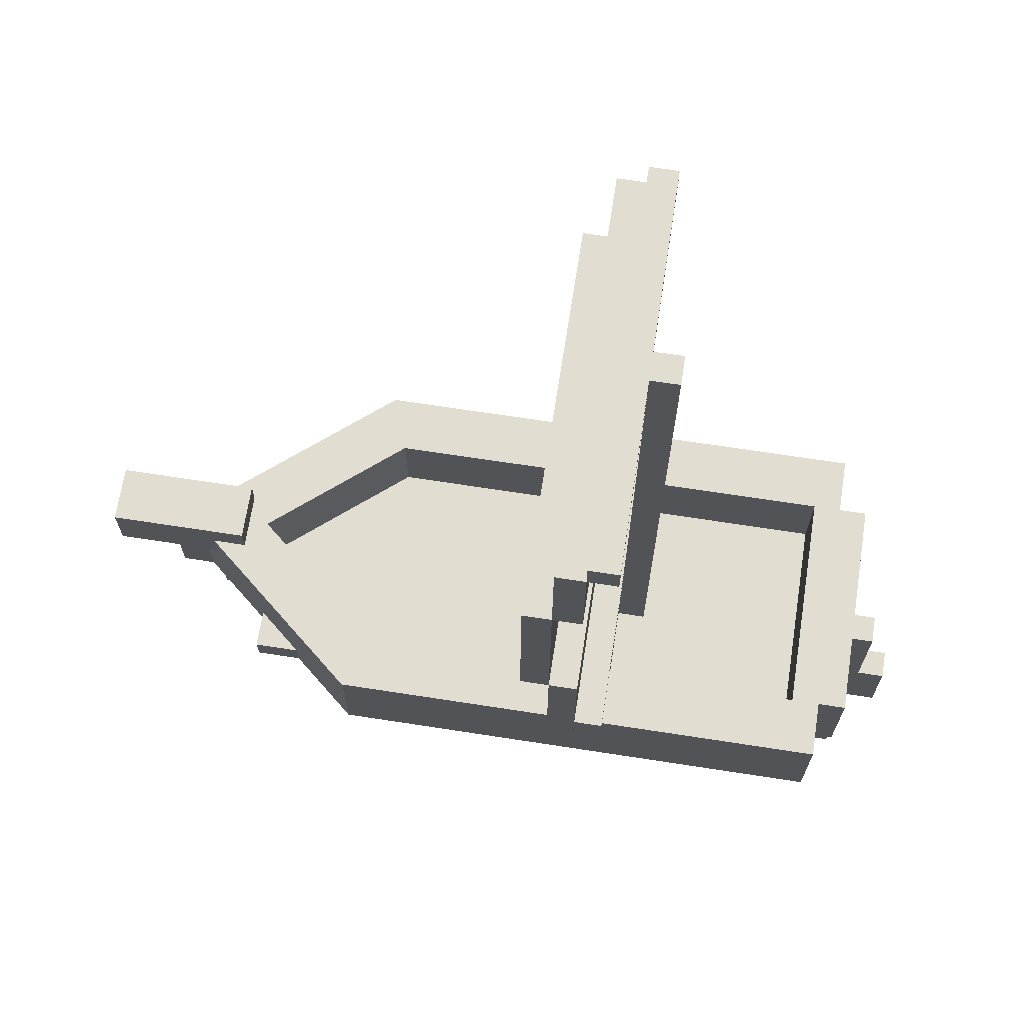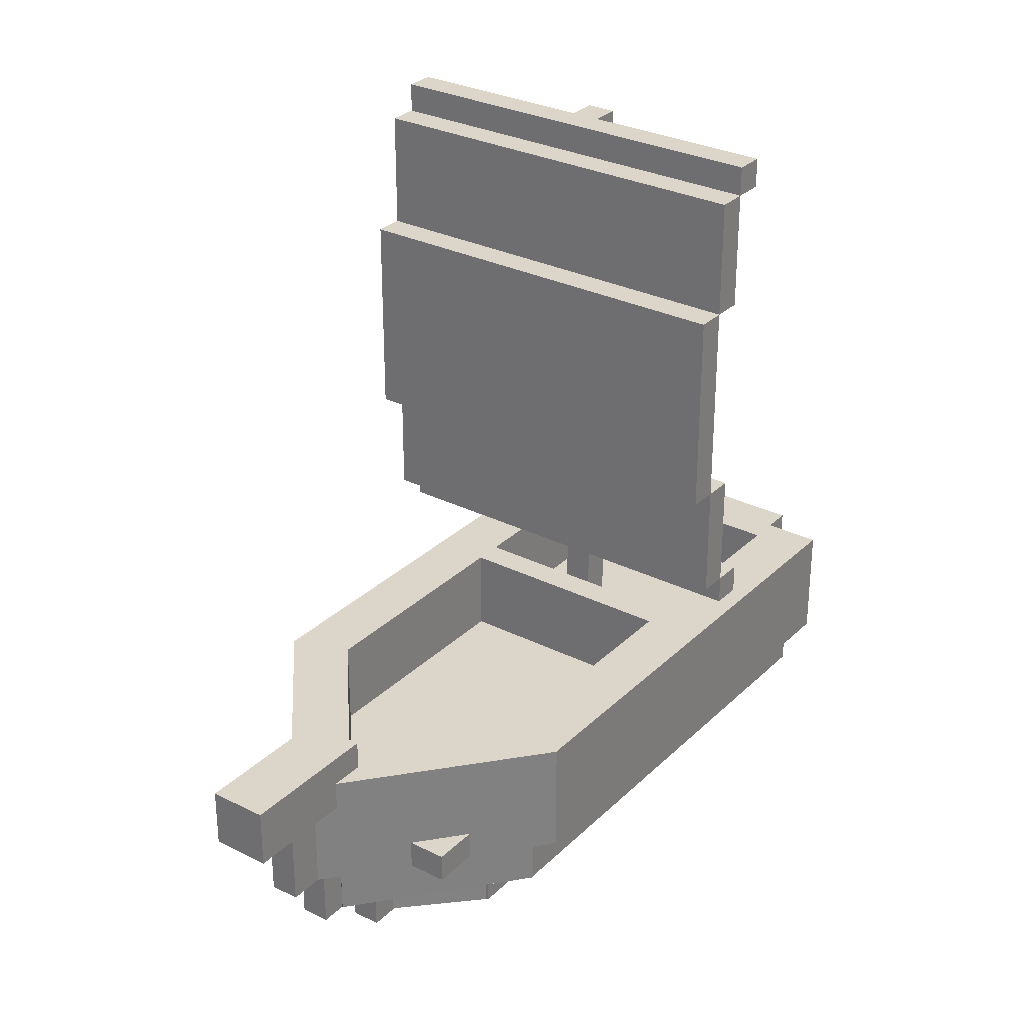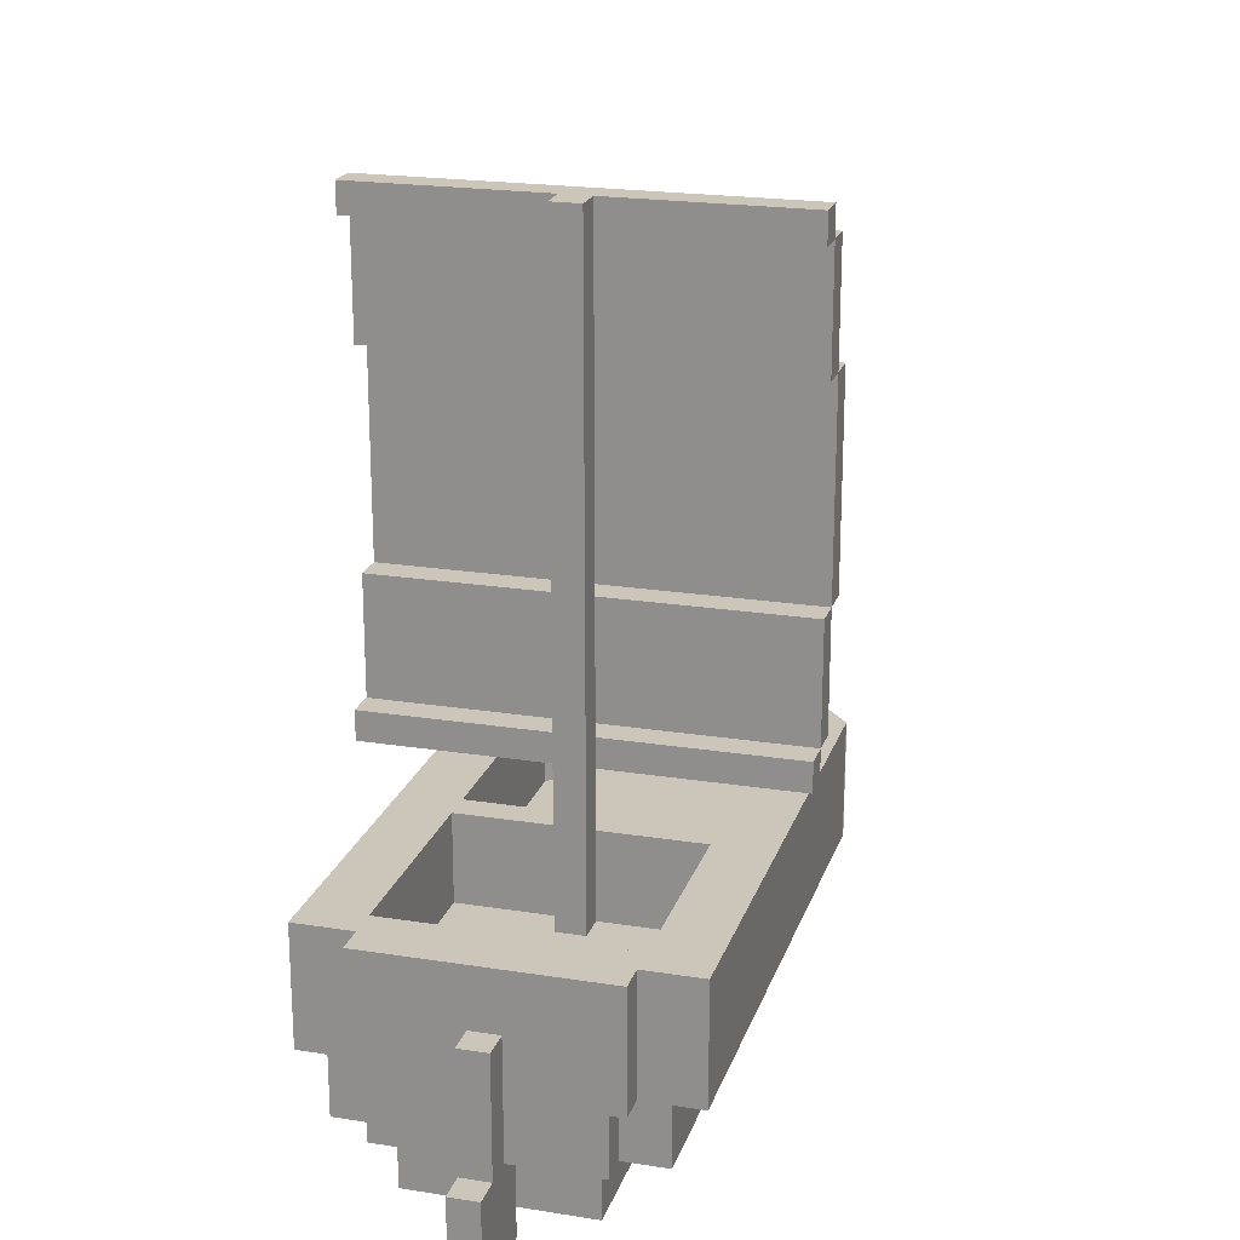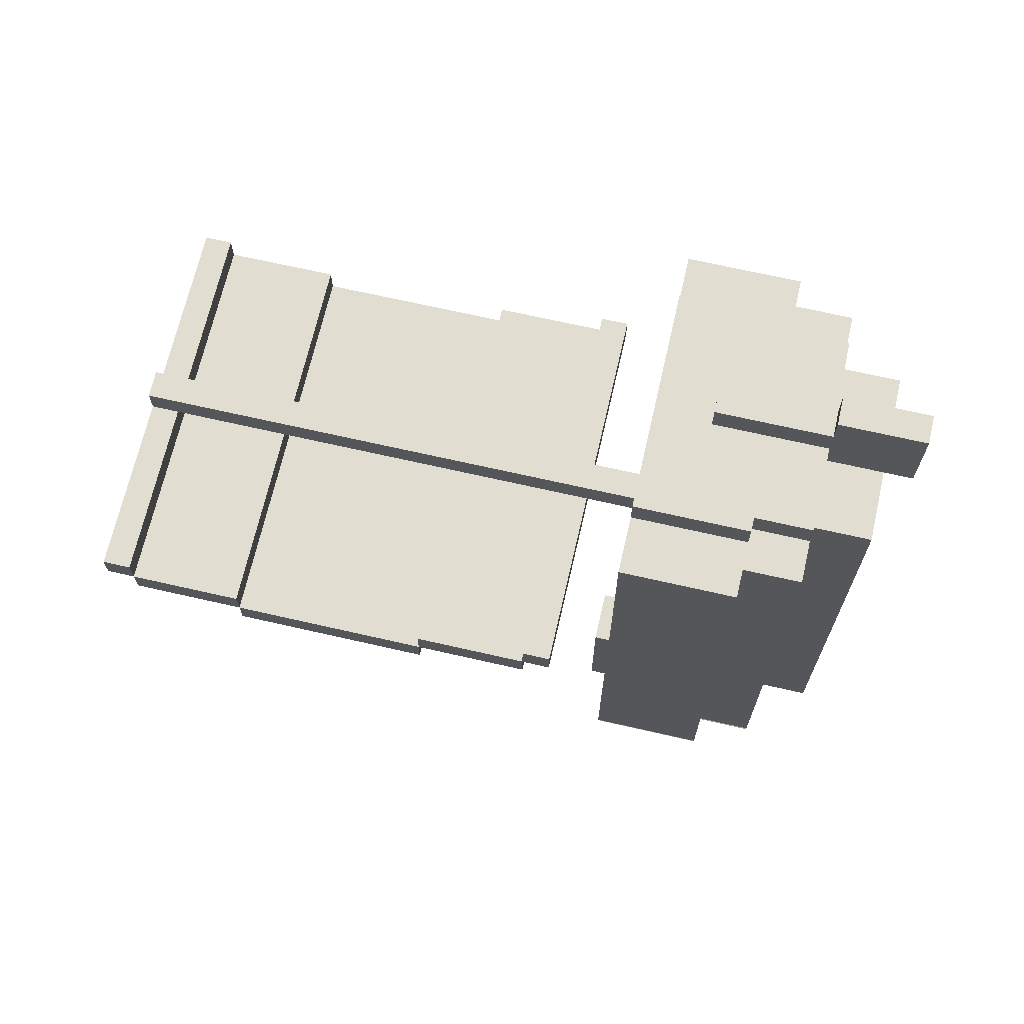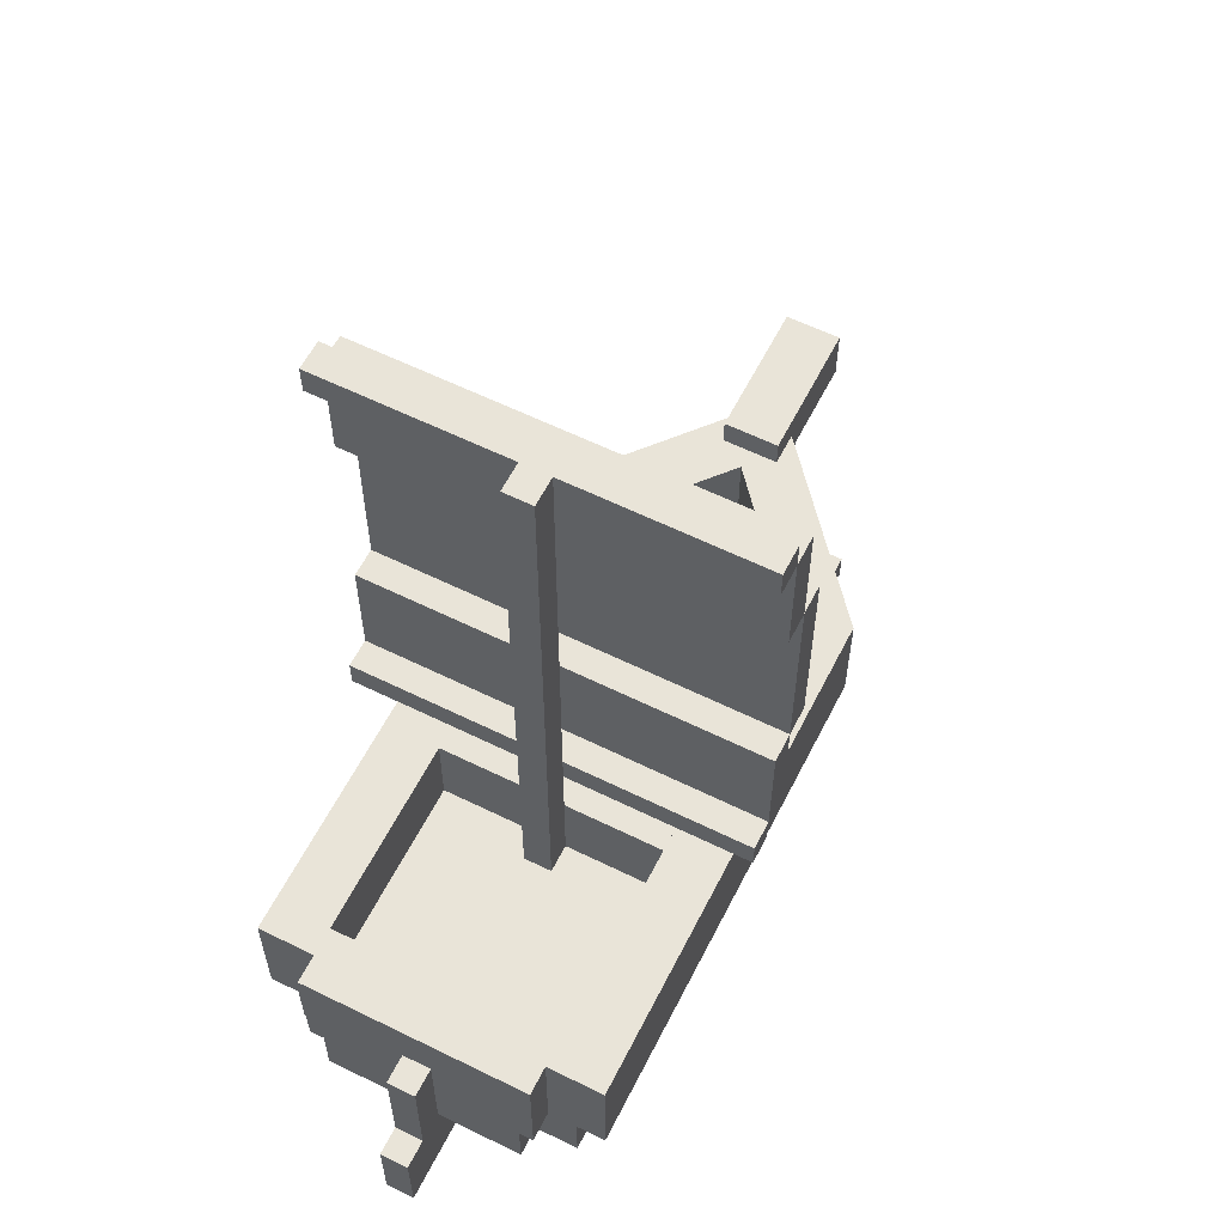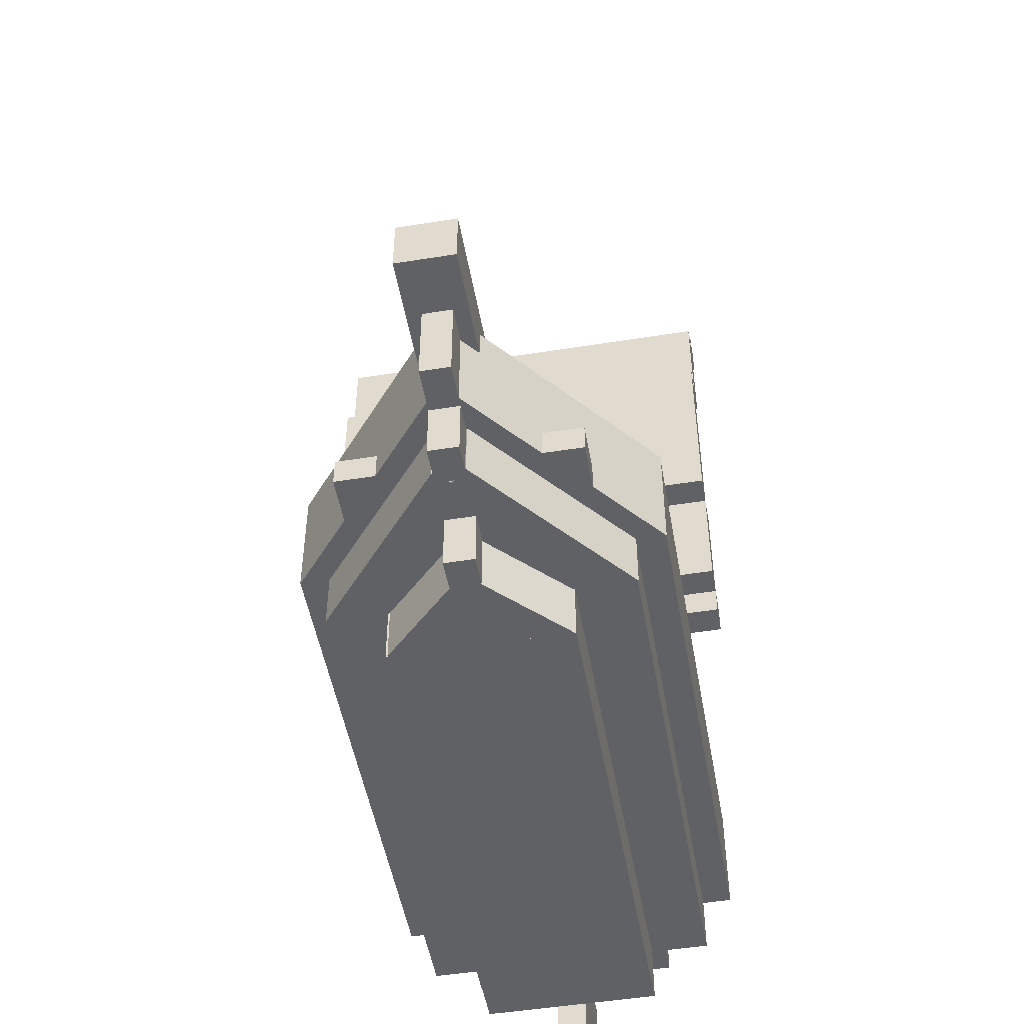
<metadata>
{"format":"obj","ext":"obj","renderer":"f3d","projection":"perspective","resolution":1024,"background":"white","views":[{"elev":68.4,"azim":-81.2,"up":"+Y"},{"elev":29.8,"azim":-143.9,"up":"+Y"},{"elev":21.0,"azim":15.9,"up":"+Y"},{"elev":68.7,"azim":-77.1,"up":"+Z"},{"elev":59.8,"azim":26.8,"up":"+Y"},{"elev":-50.0,"azim":-170.0,"up":"+Y"}]}
</metadata>
<code>
o root
v 0.25 0.5 0.125
v 0.25 0.5 0.0625
v 0.25 0.25 0.125
v 0.25 0.25 0.0625
v -0.25 0.5 0.0625
v -0.25 0.5 0.125
v -0.25 0.25 0.0625
v -0.25 0.25 0.125
f 4 7 5 2
f 3 4 2 1
f 8 3 1 6
f 7 8 6 5
f 6 1 2 5
f 7 4 3 8
o root
v 0.1875 0.125 0.625
v 0.1875 0.125 -0.5
v 0.1875 0 0.625
v 0.1875 0 -0.5
v -0.1875 0.125 -0.5
v -0.1875 0.125 0.625
v -0.1875 0 -0.5
v -0.1875 0 0.625
f 12 15 13 10
f 11 12 10 9
f 16 11 9 14
f 15 16 14 13
f 14 9 10 13
f 15 12 11 16
o root
v 0.25 0.3125 0.5625
v 0.25 0.3125 -0.75
v 0.25 0.25 0.5625
v 0.25 0.25 -0.75
v -0.25 0.3125 -0.75
v -0.25 0.3125 0.5625
v -0.25 0.25 -0.75
v -0.25 0.25 0.5625
f 20 23 21 18
f 19 20 18 17
f 24 19 17 22
f 23 24 22 21
f 22 17 18 21
f 23 20 19 24
o root
v 0.1834 0.125 -0.5016
v -5.551e-17 0.125 -0.685
v 0.1834 0 -0.5016
v -5.551e-17 0 -0.685
v -0.1834 0.125 -0.5016
v -2.776e-17 0.125 -0.3182
v -0.1834 0 -0.5016
v -2.776e-17 0 -0.3182
f 28 31 29 26
f 27 28 26 25
f 32 27 25 30
f 31 32 30 29
f 30 25 26 29
f 31 28 27 32
o root
v 0.2188 0.25 0.6875
v 0.2188 0.25 0.625
v 0.2188 0.125 0.6875
v 0.2188 0.125 0.625
v -0.2188 0.25 0.625
v -0.2188 0.25 0.6875
v -0.2188 0.125 0.625
v -0.2188 0.125 0.6875
f 36 39 37 34
f 35 36 34 33
f 40 35 33 38
f 39 40 38 37
f 38 33 34 37
f 39 36 35 40
o root
v 0.25 0.5 0.6875
v 0.25 0.5 0.5625
v 0.25 0.25 0.6875
v 0.25 0.25 0.5625
v -0.25 0.5 0.5625
v -0.25 0.5 0.6875
v -0.25 0.25 0.5625
v -0.25 0.25 0.6875
f 44 47 45 42
f 43 44 42 41
f 48 43 41 46
f 47 48 46 45
f 46 41 42 45
f 47 44 43 48
o root
v -0.25 0.5 0.625
v -0.25 0.5 -0.5
v -0.25 0.25 0.625
v -0.25 0.25 -0.5
v -0.375 0.5 -0.5
v -0.375 0.5 0.625
v -0.375 0.25 -0.5
v -0.375 0.25 0.625
f 52 55 53 50
f 51 52 50 49
f 56 51 49 54
f 55 56 54 53
f 54 49 50 53
f 55 52 51 56
o root
v -0.1875 0.25 0.625
v -0.1875 0.25 -0.5
v -0.1875 0.125 0.625
v -0.1875 0.125 -0.5
v -0.3125 0.25 -0.5
v -0.3125 0.25 0.625
v -0.3125 0.125 -0.5
v -0.3125 0.125 0.625
f 60 63 61 58
f 59 60 58 57
f 64 59 57 62
f 63 64 62 61
f 62 57 58 61
f 63 60 59 64
o root
v -0.2186 0.25 -0.4201
v 0.06258 0.25 -0.7552
v -0.2186 0.125 -0.4201
v 0.06258 0.125 -0.7552
v -0.03318 0.25 -0.8356
v -0.3144 0.25 -0.5004
v -0.03318 0.125 -0.8356
v -0.3144 0.125 -0.5004
f 68 71 69 66
f 67 68 66 65
f 72 67 65 70
f 71 72 70 69
f 70 65 66 69
f 71 68 67 72
o root
v 0.3125 0.25 0.625
v 0.3125 0.25 -0.5
v 0.3125 0.125 0.625
v 0.3125 0.125 -0.5
v 0.1875 0.25 -0.5
v 0.1875 0.25 0.625
v 0.1875 0.125 -0.5
v 0.1875 0.125 0.625
f 76 79 77 74
f 75 76 74 73
f 80 75 73 78
f 79 80 78 77
f 78 73 74 77
f 79 76 75 80
o root
v 0.3144 0.25 -0.5004
v 0.03318 0.25 -0.8356
v 0.3144 0.125 -0.5004
v 0.03318 0.125 -0.8356
v -0.06258 0.25 -0.7552
v 0.2186 0.25 -0.4201
v -0.06258 0.125 -0.7552
v 0.2186 0.125 -0.4201
f 84 87 85 82
f 83 84 82 81
f 88 83 81 86
f 87 88 86 85
f 86 81 82 85
f 87 84 83 88
o root
v 0.375 0.5 0.625
v 0.375 0.5 -0.5
v 0.375 0.25 0.625
v 0.375 0.25 -0.5
v 0.25 0.5 -0.5
v 0.25 0.5 0.625
v 0.25 0.25 -0.5
v 0.25 0.25 0.625
f 92 95 93 90
f 91 92 90 89
f 96 91 89 94
f 95 96 94 93
f 94 89 90 93
f 95 92 91 96
o root
v 0.3759 0.5 -0.499
v 0.01437 0.5 -0.9299
v 0.3759 0.25 -0.499
v 0.01437 0.25 -0.9299
v -0.08139 0.5 -0.8496
v 0.2802 0.5 -0.4187
v -0.08139 0.25 -0.8496
v 0.2802 0.25 -0.4187
f 100 103 101 98
f 99 100 98 97
f 104 99 97 102
f 103 104 102 101
f 102 97 98 101
f 103 100 99 104
o root
v -0.2802 0.5 -0.4187
v 0.08139 0.5 -0.8496
v -0.2802 0.25 -0.4187
v 0.08139 0.25 -0.8496
v -0.01437 0.5 -0.9299
v -0.3759 0.5 -0.499
v -0.01437 0.25 -0.9299
v -0.3759 0.25 -0.499
f 108 111 109 106
f 107 108 106 105
f 112 107 105 110
f 111 112 110 109
f 110 105 106 109
f 111 108 107 112
o root
v 0.03125 0.125 -0.6562
v 0.03125 0.125 -0.7188
v 0.03125 0 -0.6562
v 0.03125 0 -0.7188
v -0.03125 0.125 -0.7188
v -0.03125 0.125 -0.6562
v -0.03125 0 -0.7188
v -0.03125 0 -0.6562
f 116 119 117 114
f 115 116 114 113
f 120 115 113 118
f 119 120 118 117
f 118 113 114 117
f 119 116 115 120
o root
v 0.03125 0.25 -0.8125
v 0.03125 0.25 -0.8906
v 0.03125 0.125 -0.8125
v 0.03125 0.125 -0.8906
v -0.03125 0.25 -0.8906
v -0.03125 0.25 -0.8125
v -0.03125 0.125 -0.8906
v -0.03125 0.125 -0.8125
f 124 127 125 122
f 123 124 122 121
f 128 123 121 126
f 127 128 126 125
f 126 121 122 125
f 127 124 123 128
o root
v 0.03125 0.4375 -0.9062
v 0.03125 0.4375 -0.9844
v 0.03125 0.25 -0.9062
v 0.03125 0.25 -0.9844
v -0.03125 0.4375 -0.9844
v -0.03125 0.4375 -0.9062
v -0.03125 0.25 -0.9844
v -0.03125 0.25 -0.9062
f 132 135 133 130
f 131 132 130 129
f 136 131 129 134
f 135 136 134 133
f 134 129 130 133
f 135 132 131 136
o root
v 0.0625 0.5625 -0.7969
v 0.0625 0.5625 -1.109
v 0.0625 0.4375 -0.7969
v 0.0625 0.4375 -1.109
v -0.0625 0.5625 -1.109
v -0.0625 0.5625 -0.7969
v -0.0625 0.4375 -1.109
v -0.0625 0.4375 -0.7969
f 140 143 141 138
f 139 140 138 137
f 144 139 137 142
f 143 144 142 141
f 142 137 138 141
f 143 140 139 144
o rudder
v 0.03125 0.125 0.8125
v 0.03125 0.125 0.625
v 0.03125 -0.0625 0.8125
v 0.03125 -0.0625 0.625
v -0.03125 0.125 0.625
v -0.03125 0.125 0.8125
v -0.03125 -0.0625 0.625
v -0.03125 -0.0625 0.8125
f 148 151 149 146
f 147 148 146 145
f 152 147 145 150
f 151 152 150 149
f 150 145 146 149
f 151 148 147 152
o rudder
v 0.03125 0.375 0.75
v 0.03125 0.375 0.625
v 0.03125 0.125 0.75
v 0.03125 0.125 0.625
v -0.03125 0.375 0.625
v -0.03125 0.375 0.75
v -0.03125 0.125 0.625
v -0.03125 0.125 0.75
f 156 159 157 154
f 155 156 154 153
f 160 155 153 158
f 159 160 158 157
f 158 153 154 157
f 159 156 155 160
o sail
v 0.03125 1.688 0.1875
v 0.03125 1.688 0.125
v 0.03125 0.3125 0.1875
v 0.03125 0.3125 0.125
v -0.03125 1.688 0.125
v -0.03125 1.688 0.1875
v -0.03125 0.3125 0.125
v -0.03125 0.3125 0.1875
f 164 167 165 162
f 163 164 162 161
f 168 163 161 166
f 167 168 166 165
f 166 161 162 165
f 167 164 163 168
o sail
v 0.4375 0.6875 0.125
v 0.4375 0.6875 0.0625
v 0.4375 0.625 0.125
v 0.4375 0.625 0.0625
v -0.4375 0.6875 0.0625
v -0.4375 0.6875 0.125
v -0.4375 0.625 0.0625
v -0.4375 0.625 0.125
f 172 175 173 170
f 171 172 170 169
f 176 171 169 174
f 175 176 174 173
f 174 169 170 173
f 175 172 171 176
o sail
v 0.4375 0.9375 0.0625
v 0.4375 0.9375 0
v 0.4375 0.6875 0.0625
v 0.4375 0.6875 0
v -0.4375 0.9375 0
v -0.4375 0.9375 0.0625
v -0.4375 0.6875 0
v -0.4375 0.6875 0.0625
f 180 183 181 178
f 179 180 178 177
f 184 179 177 182
f 183 184 182 181
f 182 177 178 181
f 183 180 179 184
o sail
v 0.4375 1.375 0
v 0.4375 1.375 -0.0625
v 0.4375 0.9375 0
v 0.4375 0.9375 -0.0625
v -0.4375 1.375 -0.0625
v -0.4375 1.375 0
v -0.4375 0.9375 -0.0625
v -0.4375 0.9375 0
f 188 191 189 186
f 187 188 186 185
f 192 187 185 190
f 191 192 190 189
f 190 185 186 189
f 191 188 187 192
o sail
v 0.4375 1.625 0.0625
v 0.4375 1.625 0
v 0.4375 1.375 0.0625
v 0.4375 1.375 0
v -0.4375 1.625 0
v -0.4375 1.625 0.0625
v -0.4375 1.375 0
v -0.4375 1.375 0.0625
f 196 199 197 194
f 195 196 194 193
f 200 195 193 198
f 199 200 198 197
f 198 193 194 197
f 199 196 195 200
o sail
v 0.4375 1.688 0.125
v 0.4375 1.688 0.0625
v 0.4375 1.625 0.125
v 0.4375 1.625 0.0625
v -0.4375 1.688 0.0625
v -0.4375 1.688 0.125
v -0.4375 1.625 0.0625
v -0.4375 1.625 0.125
f 204 207 205 202
f 203 204 202 201
f 208 203 201 206
f 207 208 206 205
f 206 201 202 205
f 207 204 203 208

</code>
